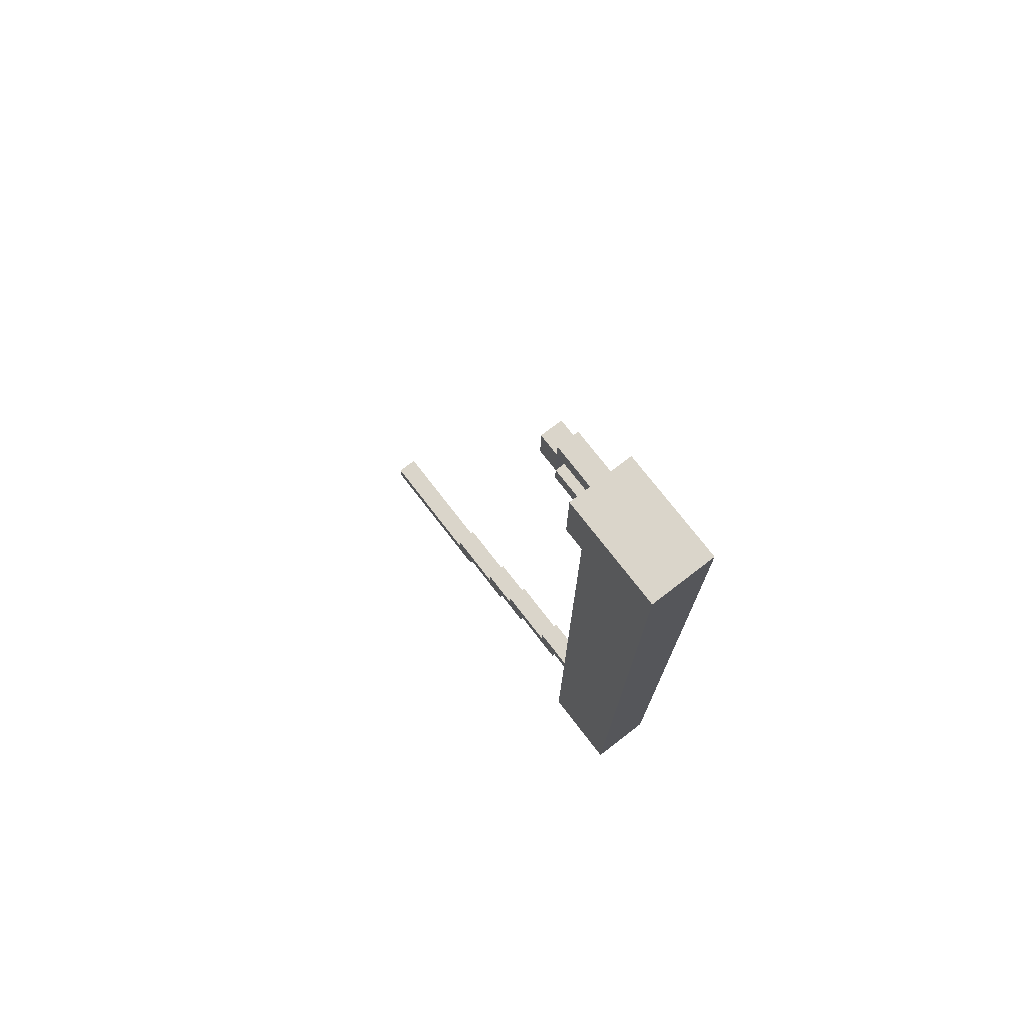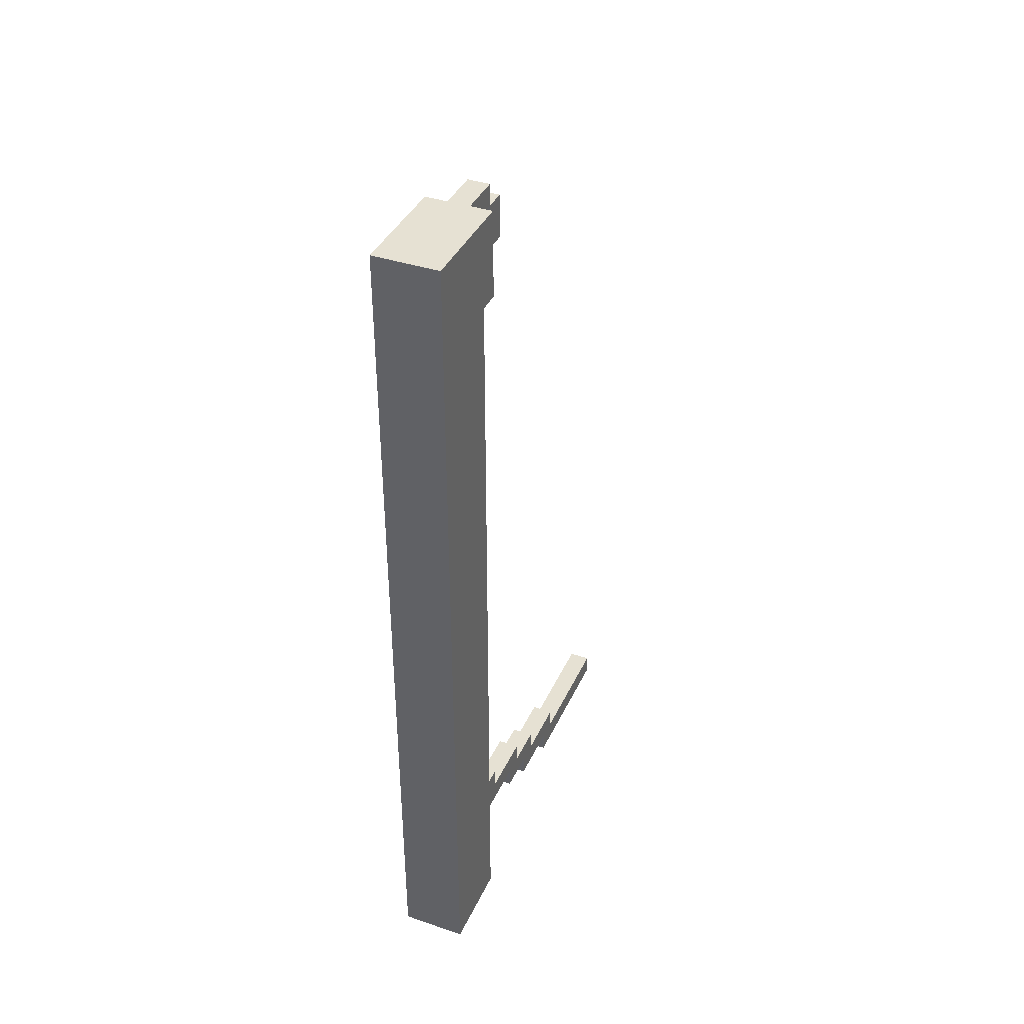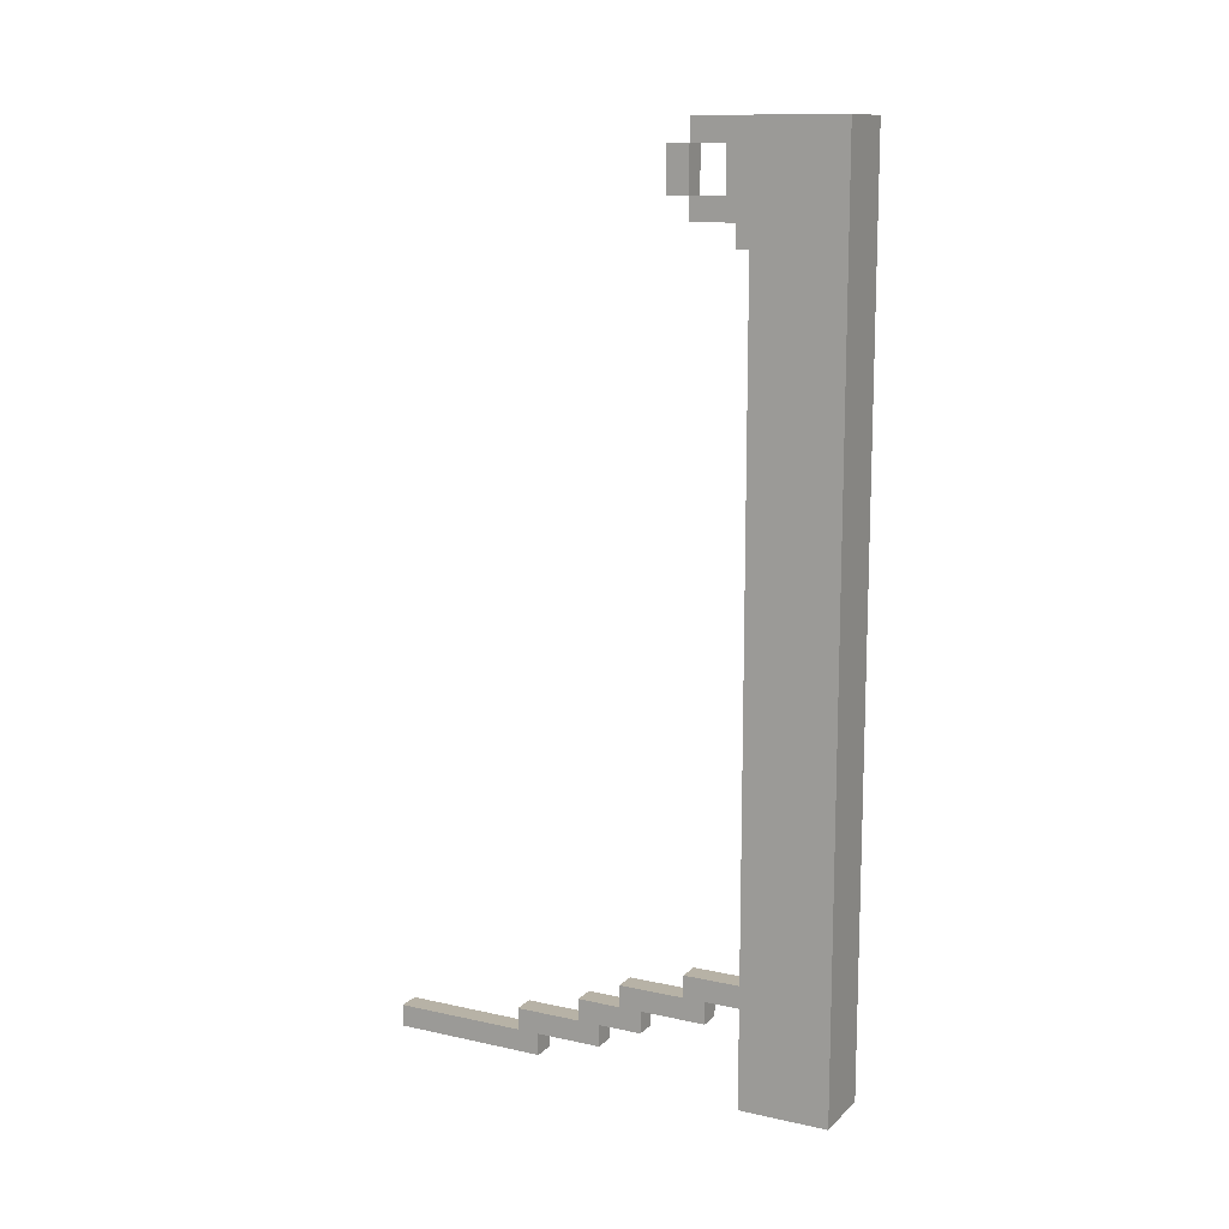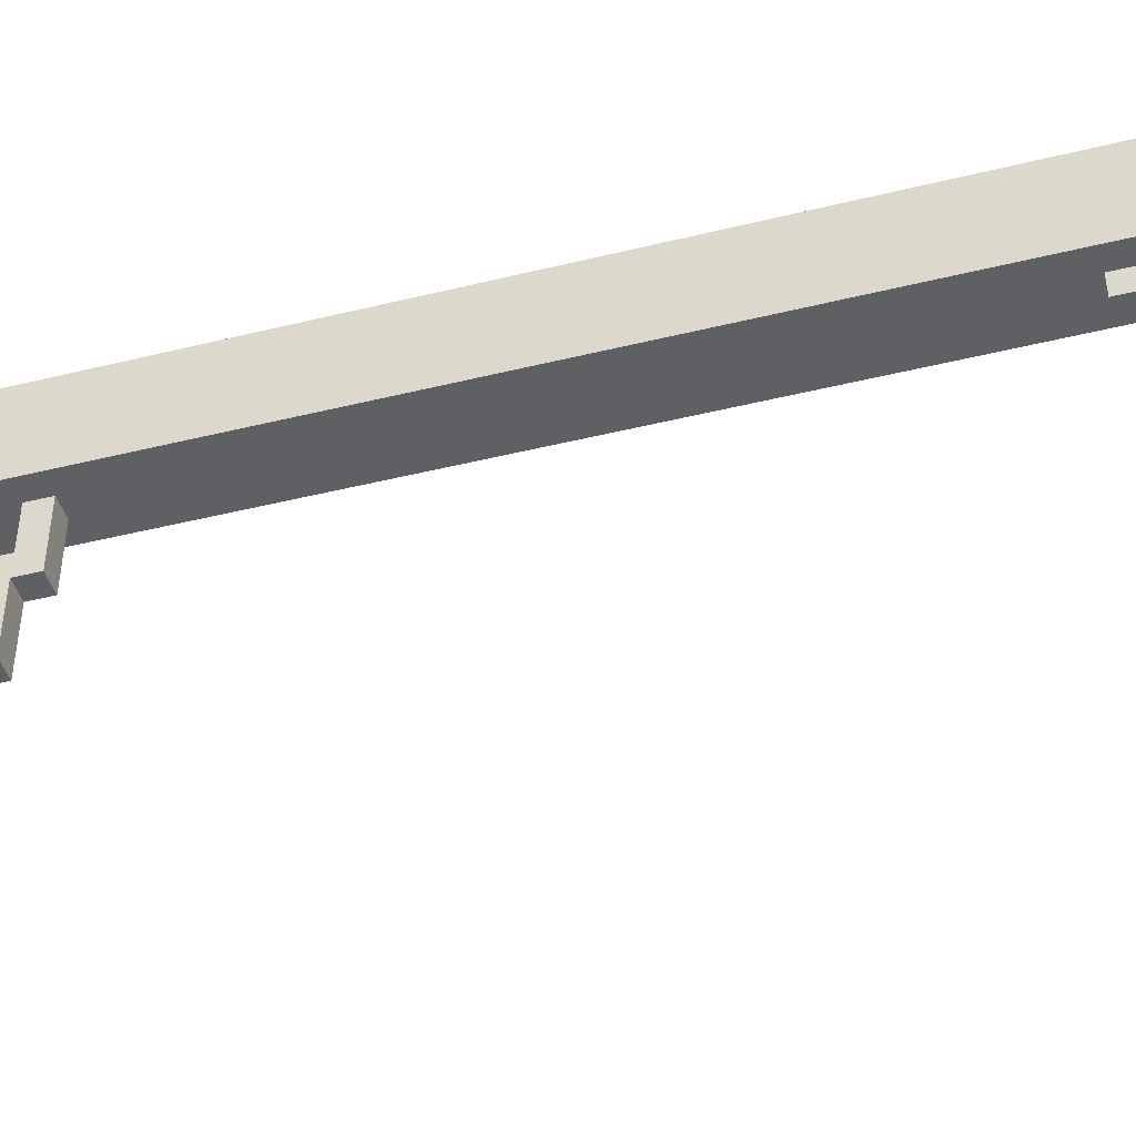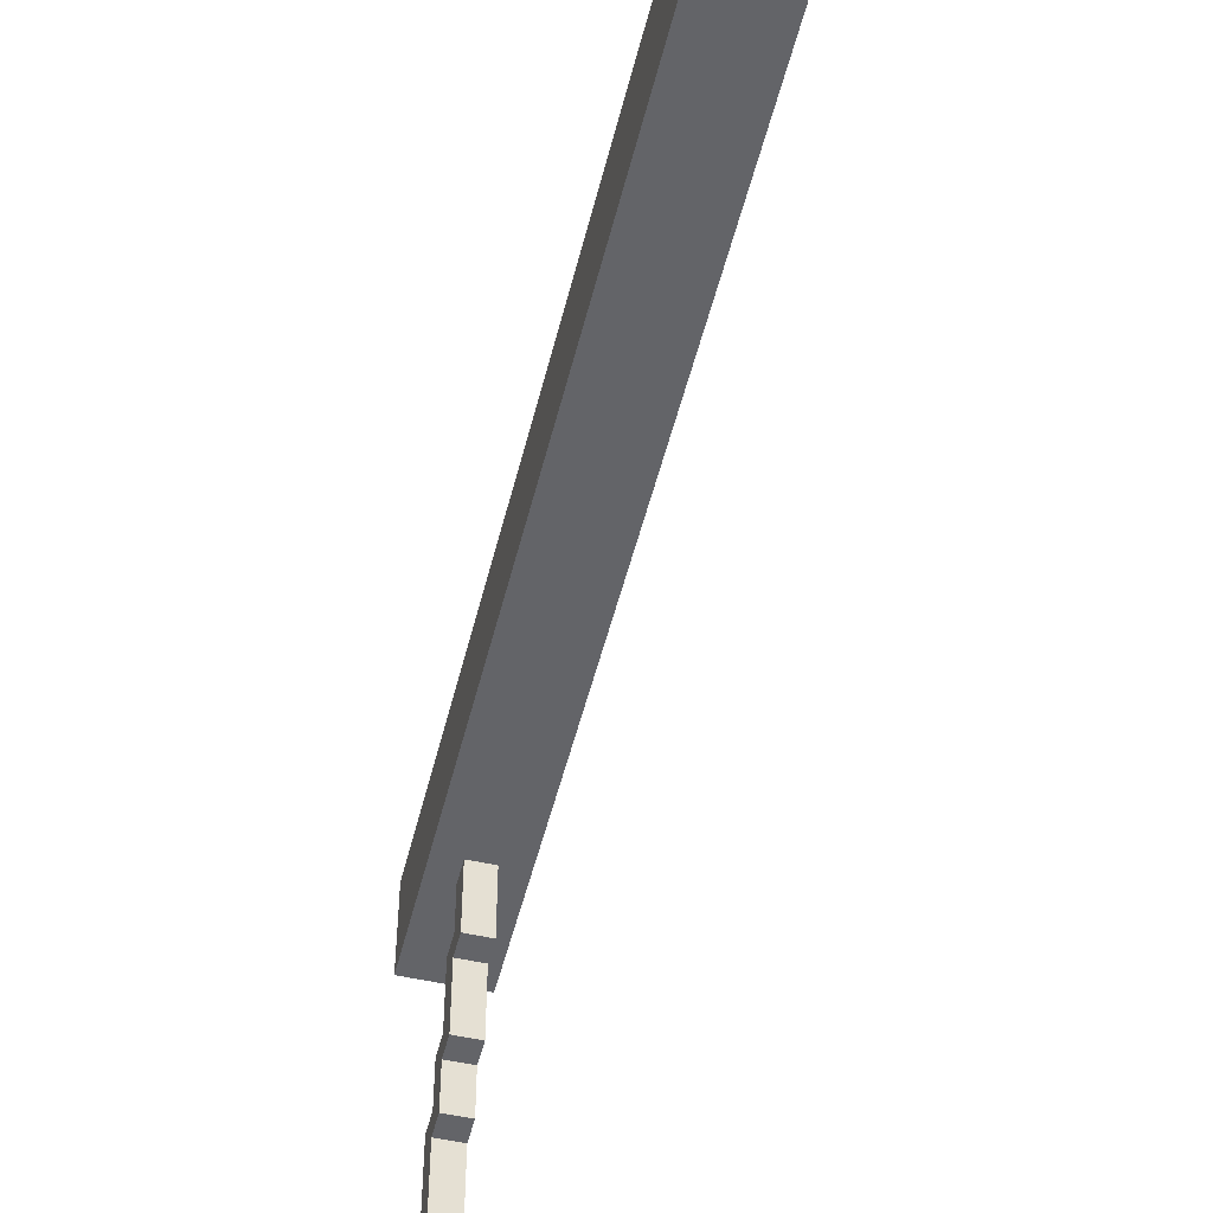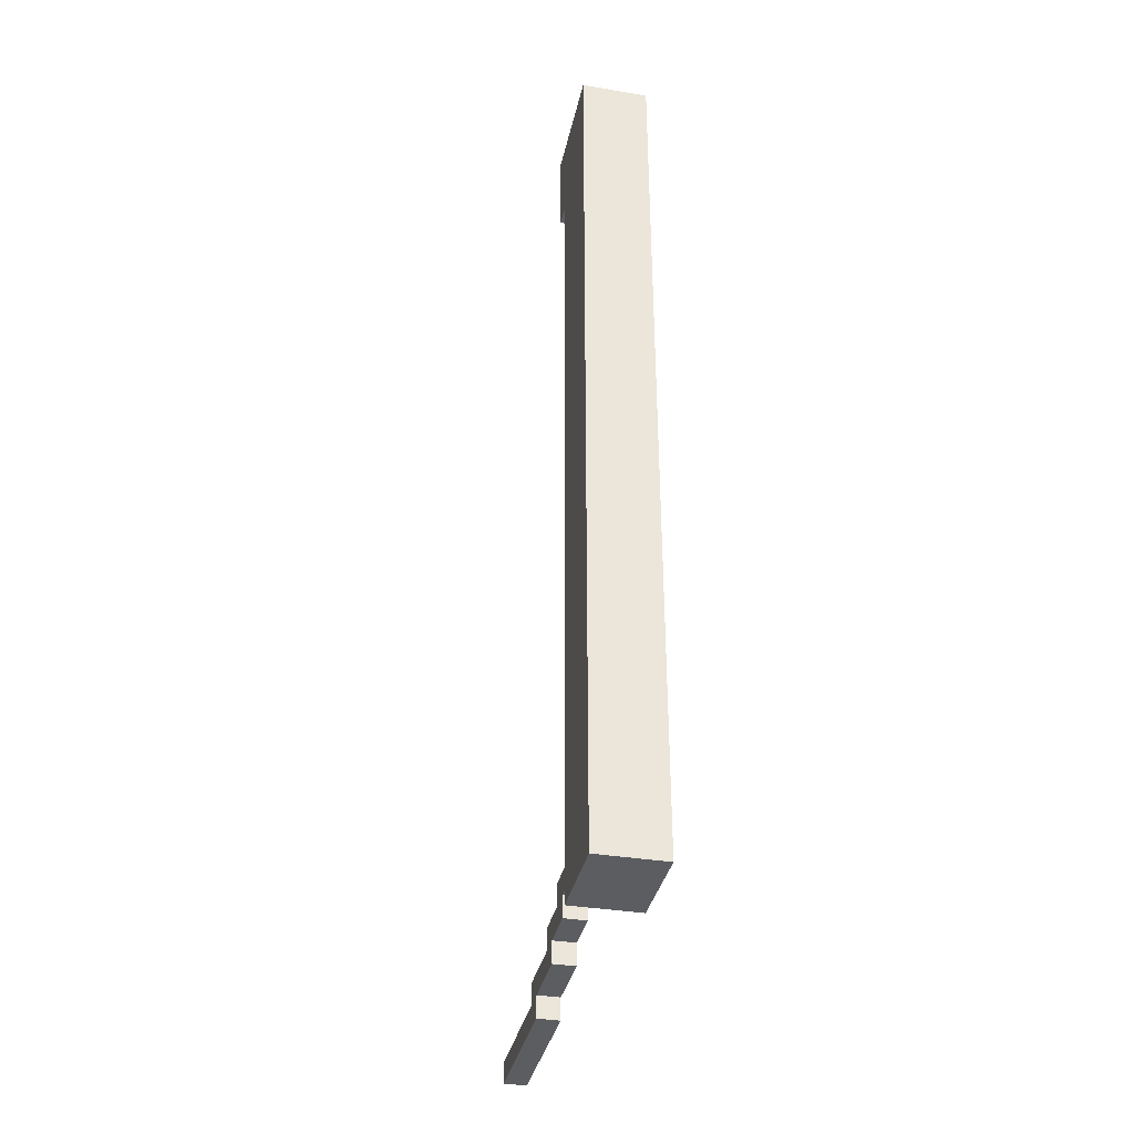
<metadata>
{"format":"obj","ext":"obj","renderer":"f3d","projection":"perspective","resolution":1024,"background":"white","views":[{"elev":74.2,"azim":142.4,"up":"+Z"},{"elev":38.9,"azim":-157.1,"up":"+Z"},{"elev":12.3,"azim":117.3,"up":"+Z"},{"elev":-44.7,"azim":-74.0,"up":"+Y"},{"elev":-51.3,"azim":-13.8,"up":"+Y"},{"elev":-36.4,"azim":167.8,"up":"+Z"}]}
</metadata>
<code>
o
v -0.3 1.6 0
v -0.3 1.6 -0.4
v -0.3 1.7 -0.1
v -0.3 1.7 -0.4
v -0.3 1.7 -4
v -0.3 1.8 0
v -0.3 1.8 -0.1
v -0.3 2 0
v -0.3 2 -4
v -0.3 2.1 0
v -0.3 2.1 -4
v -0.2 0 -3.9
v -0.2 0 -4
v -0.2 0.6 -3.8
v -0.2 0.6 -3.9
v -0.2 0.7 -3.9
v -0.2 0.7 -4
v -0.2 0.9 -3.7
v -0.2 0.9 -3.8
v -0.2 1 -3.8
v -0.2 1 -3.9
v -0.2 1.1 -3.6
v -0.2 1.1 -3.7
v -0.2 1.2 -3.7
v -0.2 1.2 -3.8
v -0.2 1.3 -0.1
v -0.2 1.3 -0.3
v -0.2 1.4 0
v -0.2 1.4 -0.1
v -0.2 1.4 -0.3
v -0.2 1.4 -0.4
v -0.2 1.4 -3.5
v -0.2 1.4 -3.6
v -0.2 1.5 -3.6
v -0.2 1.5 -3.7
v -0.2 1.6 0
v -0.2 1.6 -0.1
v -0.2 1.6 -0.3
v -0.2 1.6 -0.4
v -0.2 1.6 -0.5
v -0.2 1.7 -0.4
v -0.2 1.7 -0.5
v -0.2 1.7 -3.5
v -0.2 1.7 -3.6
v -0.1 1.6 -0.1
v -0.1 1.6 -0.3
v -0.1 1.7 -0.1
v -0.1 1.7 -0.2
v -0.1 1.7 -0.3
v -0.2 1.6 -0.1
v -0.2 1.6 -0.3
v -0.2 1.7 -0.1
v -0.2 1.7 -0.2
v -0.2 1.7 -0.3
v -0.1 0 -3.9
v -0.1 0 -4
v -0.1 0.6 -3.8
v -0.1 0.6 -3.9
v -0.1 0.7 -3.9
v -0.1 0.7 -4
v -0.1 0.9 -3.7
v -0.1 0.9 -3.8
v -0.1 1 -3.8
v -0.1 1 -3.9
v -0.1 1.1 -3.6
v -0.1 1.1 -3.7
v -0.1 1.2 -3.7
v -0.1 1.2 -3.8
v -0.1 1.3 -0.1
v -0.1 1.3 -0.3
v -0.1 1.4 0
v -0.1 1.4 -0.1
v -0.1 1.4 -0.3
v -0.1 1.4 -0.4
v -0.1 1.4 -3.5
v -0.1 1.4 -3.6
v -0.1 1.5 -3.6
v -0.1 1.5 -3.7
v -0.1 1.6 0
v -0.1 1.6 -0.1
v -0.1 1.6 -0.3
v -0.1 1.6 -0.4
v -0.1 1.6 -0.5
v -0.1 1.7 -0.4
v -0.1 1.7 -0.5
v -0.1 1.7 -3.5
v -0.1 1.7 -3.6
v 0 1.6 0
v 0 1.6 -0.4
v 0 1.7 -0.1
v 0 1.7 -0.4
v 0 1.7 -4
v 0 1.8 0
v 0 1.8 -0.1
v 0 2 0
v 0 2 -4
v 0 2.1 0
v 0 2.1 -4
v -0.3 1.6 0
v -0.3 1.8 0
v -0.3 2 0
v -0.3 2.1 0
v -0.2 1.4 0
v -0.2 1.6 0
v -0.1 1.4 0
v -0.1 1.6 0
v 0 1.6 0
v 0 1.8 0
v 0 2 0
v 0 2.1 0
v -0.2 1.3 -0.1
v -0.2 1.4 -0.1
v -0.1 1.3 -0.1
v -0.1 1.4 -0.1
v -0.2 1.4 -0.3
v -0.2 1.6 -0.3
v -0.2 1.7 -0.3
v -0.1 1.4 -0.3
v -0.1 1.6 -0.3
v -0.1 1.7 -0.3
v -0.2 1.4 -3.5
v -0.2 1.7 -3.5
v -0.1 1.4 -3.5
v -0.1 1.7 -3.5
v -0.2 1.1 -3.6
v -0.2 1.4 -3.6
v -0.1 1.1 -3.6
v -0.1 1.4 -3.6
v -0.2 0.9 -3.7
v -0.2 1.1 -3.7
v -0.1 0.9 -3.7
v -0.1 1.1 -3.7
v -0.2 0.6 -3.8
v -0.2 0.9 -3.8
v -0.1 0.6 -3.8
v -0.1 0.9 -3.8
v -0.2 0 -3.9
v -0.2 0.6 -3.9
v -0.1 0 -3.9
v -0.1 0.6 -3.9
v -0.2 1.4 -0.1
v -0.2 1.6 -0.1
v -0.2 1.7 -0.1
v -0.1 1.4 -0.1
v -0.1 1.6 -0.1
v -0.1 1.7 -0.1
v -0.2 1.3 -0.3
v -0.2 1.4 -0.3
v -0.1 1.3 -0.3
v -0.1 1.4 -0.3
v -0.3 1.6 -0.4
v -0.3 1.7 -0.4
v -0.2 1.4 -0.4
v -0.2 1.6 -0.4
v -0.2 1.7 -0.4
v -0.1 1.4 -0.4
v -0.1 1.6 -0.4
v -0.1 1.7 -0.4
v 0 1.6 -0.4
v 0 1.7 -0.4
v -0.2 1.6 -0.5
v -0.2 1.7 -0.5
v -0.1 1.6 -0.5
v -0.1 1.7 -0.5
v -0.2 1.5 -3.6
v -0.2 1.7 -3.6
v -0.1 1.5 -3.6
v -0.1 1.7 -3.6
v -0.2 1.2 -3.7
v -0.2 1.5 -3.7
v -0.1 1.2 -3.7
v -0.1 1.5 -3.7
v -0.2 1 -3.8
v -0.2 1.2 -3.8
v -0.1 1 -3.8
v -0.1 1.2 -3.8
v -0.2 0.7 -3.9
v -0.2 1 -3.9
v -0.1 0.7 -3.9
v -0.1 1 -3.9
v -0.3 1.7 -4
v -0.3 2 -4
v -0.3 2.1 -4
v -0.2 0 -4
v -0.2 0.7 -4
v -0.1 0 -4
v -0.1 0.7 -4
v 0 1.7 -4
v 0 2 -4
v 0 2.1 -4
v -0.2 0 -3.9
v -0.1 0 -3.9
v -0.2 0 -4
v -0.1 0 -4
v -0.2 0.6 -3.8
v -0.1 0.6 -3.8
v -0.2 0.6 -3.9
v -0.1 0.6 -3.9
v -0.2 0.9 -3.7
v -0.1 0.9 -3.7
v -0.2 0.9 -3.8
v -0.1 0.9 -3.8
v -0.2 1.1 -3.6
v -0.1 1.1 -3.6
v -0.2 1.1 -3.7
v -0.1 1.1 -3.7
v -0.2 1.3 -0.1
v -0.1 1.3 -0.1
v -0.2 1.3 -0.3
v -0.1 1.3 -0.3
v -0.2 1.4 0
v -0.1 1.4 0
v -0.2 1.4 -0.1
v -0.1 1.4 -0.1
v -0.2 1.4 -0.3
v -0.1 1.4 -0.3
v -0.2 1.4 -0.4
v -0.1 1.4 -0.4
v -0.2 1.4 -3.5
v -0.1 1.4 -3.5
v -0.2 1.4 -3.6
v -0.1 1.4 -3.6
v -0.3 1.6 0
v -0.2 1.6 0
v -0.1 1.6 0
v 0 1.6 0
v -0.2 1.6 -0.1
v -0.1 1.6 -0.1
v -0.2 1.6 -0.3
v -0.1 1.6 -0.3
v -0.3 1.6 -0.4
v -0.2 1.6 -0.4
v -0.1 1.6 -0.4
v 0 1.6 -0.4
v -0.2 1.6 -0.5
v -0.1 1.6 -0.5
v -0.2 1.7 -0.1
v -0.1 1.7 -0.1
v -0.2 1.7 -0.2
v -0.1 1.7 -0.2
v -0.2 1.7 -0.3
v -0.1 1.7 -0.3
v -0.3 1.7 -0.4
v -0.2 1.7 -0.4
v -0.1 1.7 -0.4
v 0 1.7 -0.4
v -0.2 1.7 -0.5
v -0.1 1.7 -0.5
v -0.2 1.7 -3.5
v -0.1 1.7 -3.5
v -0.2 1.7 -3.6
v -0.1 1.7 -3.6
v -0.3 1.7 -4
v 0 1.7 -4
v -0.2 0.7 -3.9
v -0.1 0.7 -3.9
v -0.2 0.7 -4
v -0.1 0.7 -4
v -0.2 1 -3.8
v -0.1 1 -3.8
v -0.2 1 -3.9
v -0.1 1 -3.9
v -0.2 1.2 -3.7
v -0.1 1.2 -3.7
v -0.2 1.2 -3.8
v -0.1 1.2 -3.8
v -0.2 1.4 -0.1
v -0.1 1.4 -0.1
v -0.2 1.4 -0.3
v -0.1 1.4 -0.3
v -0.2 1.5 -3.6
v -0.1 1.5 -3.6
v -0.2 1.5 -3.7
v -0.1 1.5 -3.7
v -0.3 2.1 0
v 0 2.1 0
v -0.3 2.1 -4
v 0 2.1 -4
f 3 2 1
f 4 2 3
f 6 3 1
f 7 5 4
f 7 3 6
f 7 4 3
f 8 7 6
f 9 5 7
f 9 7 8
f 10 9 8
f 11 9 10
f 15 13 12
f 16 13 15
f 16 15 14
f 17 13 16
f 19 16 14
f 20 16 19
f 20 19 18
f 21 16 20
f 23 20 18
f 24 20 23
f 24 23 22
f 25 20 24
f 29 27 26
f 30 27 29
f 33 24 22
f 34 33 32
f 34 24 33
f 35 24 34
f 36 29 28
f 37 29 36
f 38 31 30
f 39 31 38
f 41 40 39
f 42 40 41
f 43 34 32
f 44 34 43
f 47 46 45
f 48 46 47
f 49 46 48
f 50 51 52
f 52 51 53
f 53 51 54
f 55 56 58
f 58 56 59
f 57 58 59
f 59 56 60
f 57 59 62
f 62 59 63
f 61 62 63
f 63 59 64
f 61 63 66
f 66 63 67
f 65 66 67
f 67 63 68
f 69 70 72
f 72 70 73
f 65 67 76
f 75 76 77
f 76 67 77
f 77 67 78
f 71 72 79
f 79 72 80
f 73 74 81
f 81 74 82
f 82 83 84
f 84 83 85
f 75 77 86
f 86 77 87
f 88 89 90
f 90 89 91
f 88 90 93
f 91 92 94
f 93 90 94
f 90 91 94
f 93 94 95
f 94 92 96
f 95 94 96
f 95 96 97
f 97 96 98
f 104 100 99
f 105 104 103
f 106 100 104
f 106 104 105
f 107 100 106
f 108 101 100
f 108 100 107
f 109 102 101
f 109 101 108
f 110 102 109
f 113 112 111
f 114 112 113
f 118 116 115
f 118 117 116
f 119 117 118
f 120 117 119
f 123 122 121
f 124 122 123
f 127 126 125
f 128 126 127
f 131 130 129
f 132 130 131
f 135 134 133
f 136 134 135
f 139 138 137
f 140 138 139
f 141 142 144
f 142 143 144
f 144 143 145
f 145 143 146
f 147 148 149
f 149 148 150
f 151 152 154
f 154 152 155
f 153 154 156
f 156 154 157
f 157 158 159
f 159 158 160
f 161 162 163
f 163 162 164
f 165 166 167
f 167 166 168
f 169 170 171
f 171 170 172
f 173 174 175
f 175 174 176
f 177 178 179
f 179 178 180
f 184 185 186
f 186 185 187
f 181 182 188
f 182 183 189
f 188 182 189
f 189 183 190
f 193 192 191
f 194 192 193
f 197 196 195
f 198 196 197
f 201 200 199
f 202 200 201
f 205 204 203
f 206 204 205
f 209 208 207
f 210 208 209
f 213 212 211
f 214 212 213
f 217 216 215
f 218 216 217
f 221 220 219
f 222 220 221
f 227 224 223
f 228 226 225
f 229 227 223
f 230 226 228
f 231 229 223
f 232 229 231
f 233 226 230
f 234 226 233
f 235 233 232
f 236 233 235
f 239 238 237
f 240 238 239
f 241 240 239
f 242 240 241
f 247 244 243
f 248 246 245
f 249 247 243
f 249 248 247
f 250 246 248
f 250 248 249
f 251 249 243
f 252 246 250
f 253 251 243
f 253 252 251
f 254 246 252
f 254 252 253
f 255 256 257
f 257 256 258
f 259 260 261
f 261 260 262
f 263 264 265
f 265 264 266
f 267 268 269
f 269 268 270
f 271 272 273
f 273 272 274
f 275 276 277
f 277 276 278

</code>
